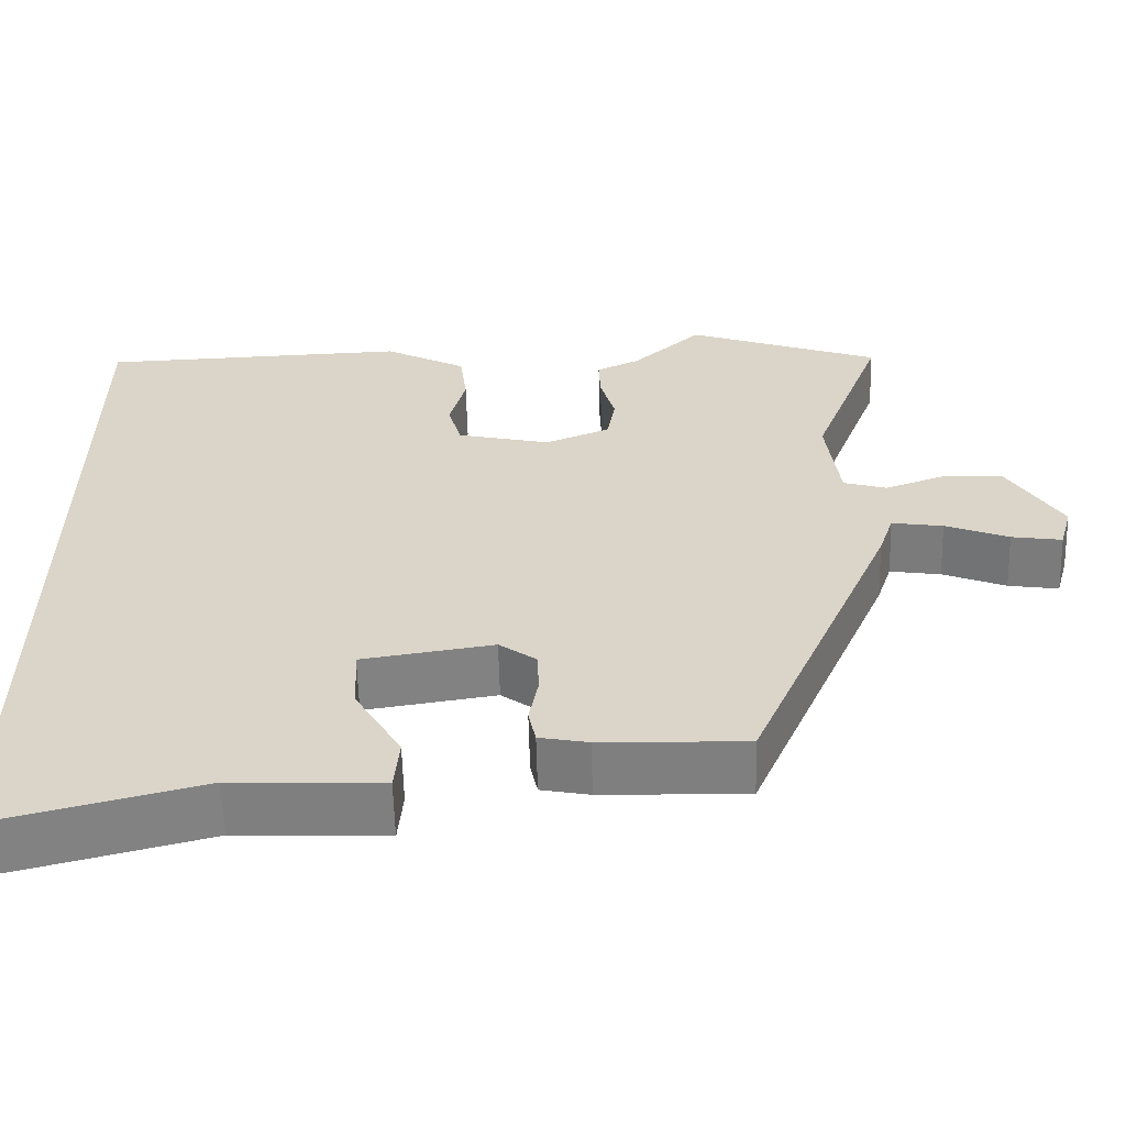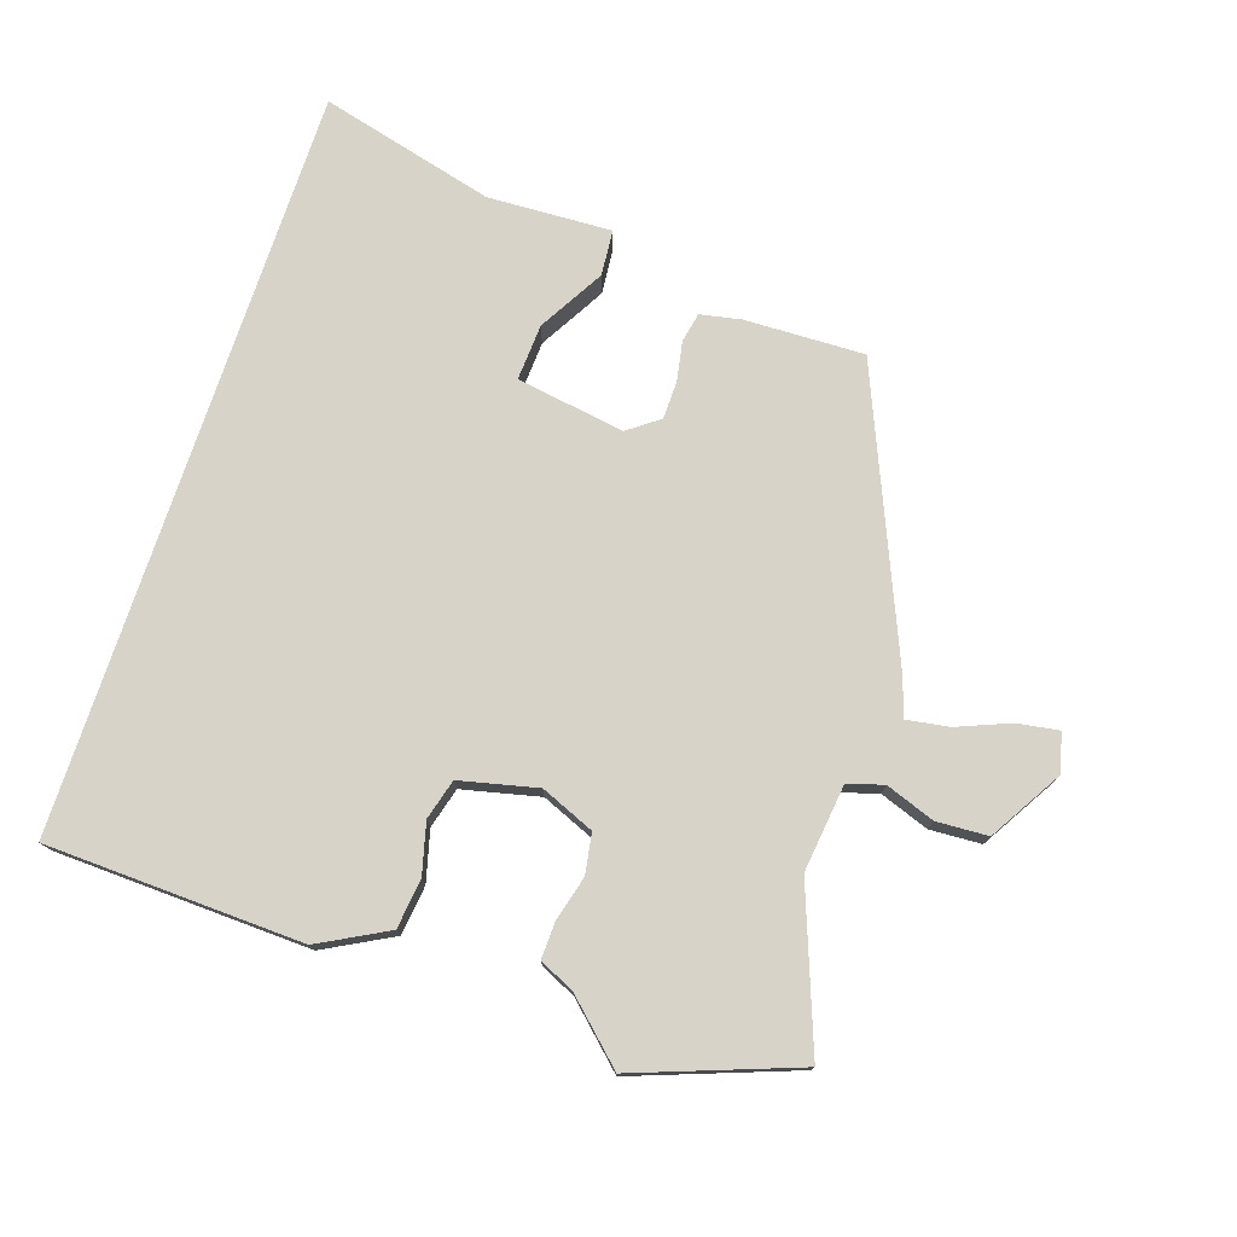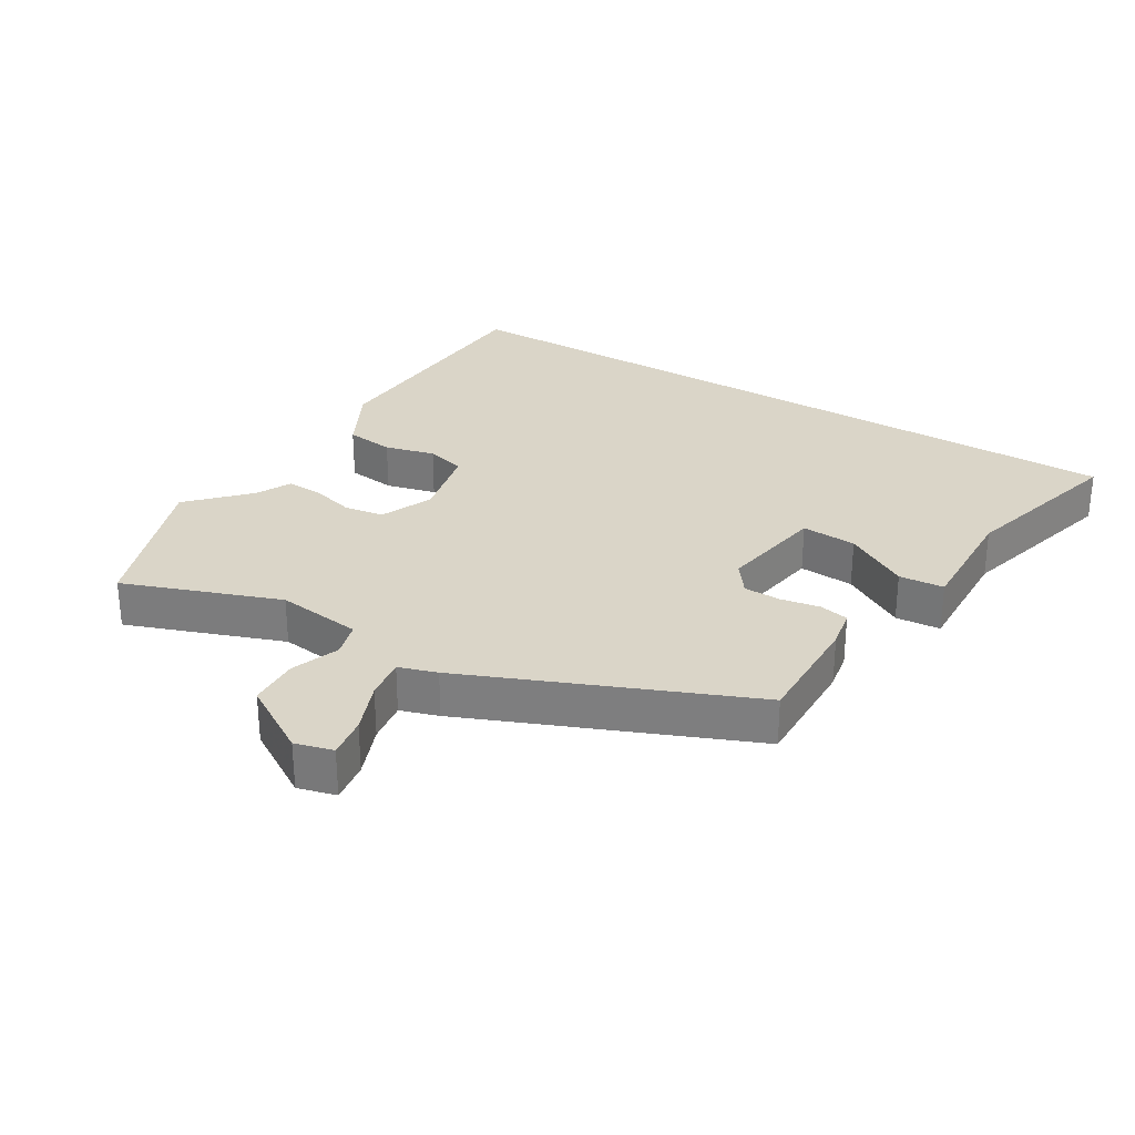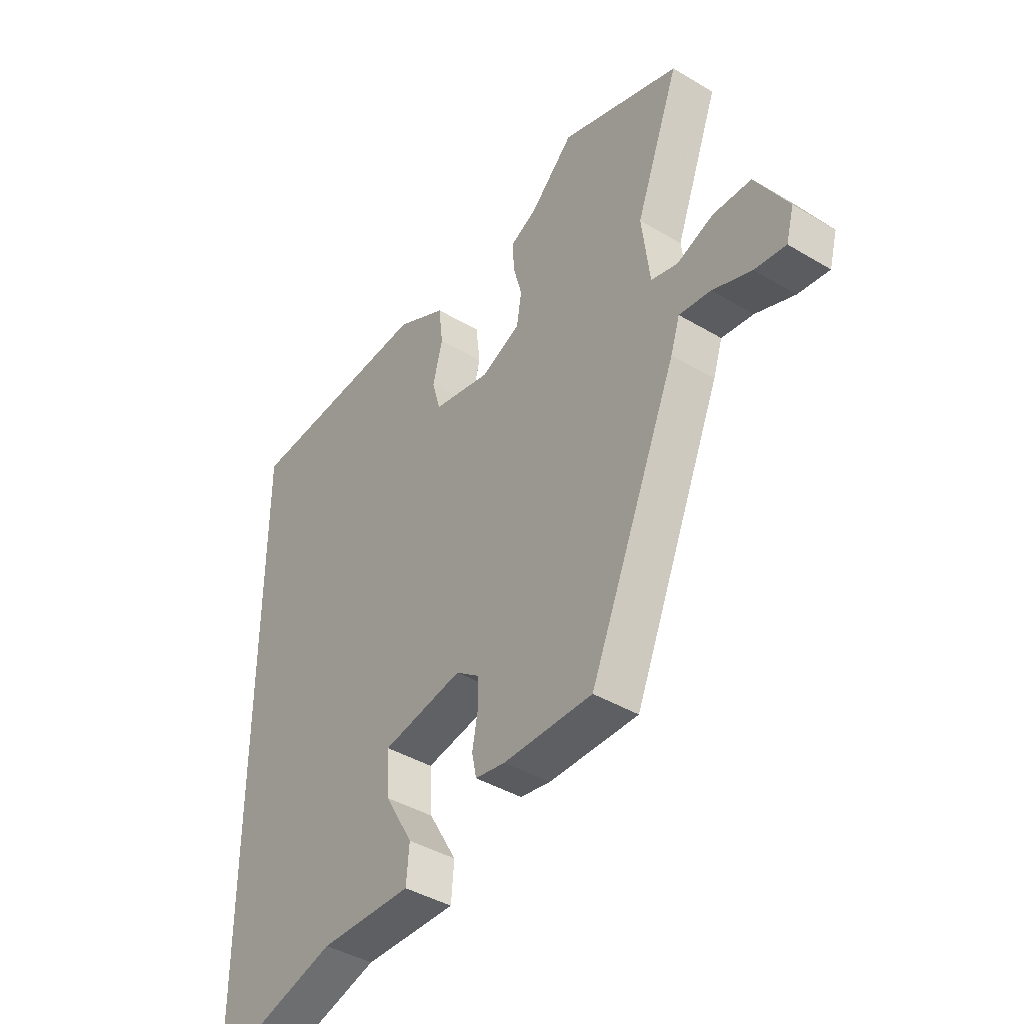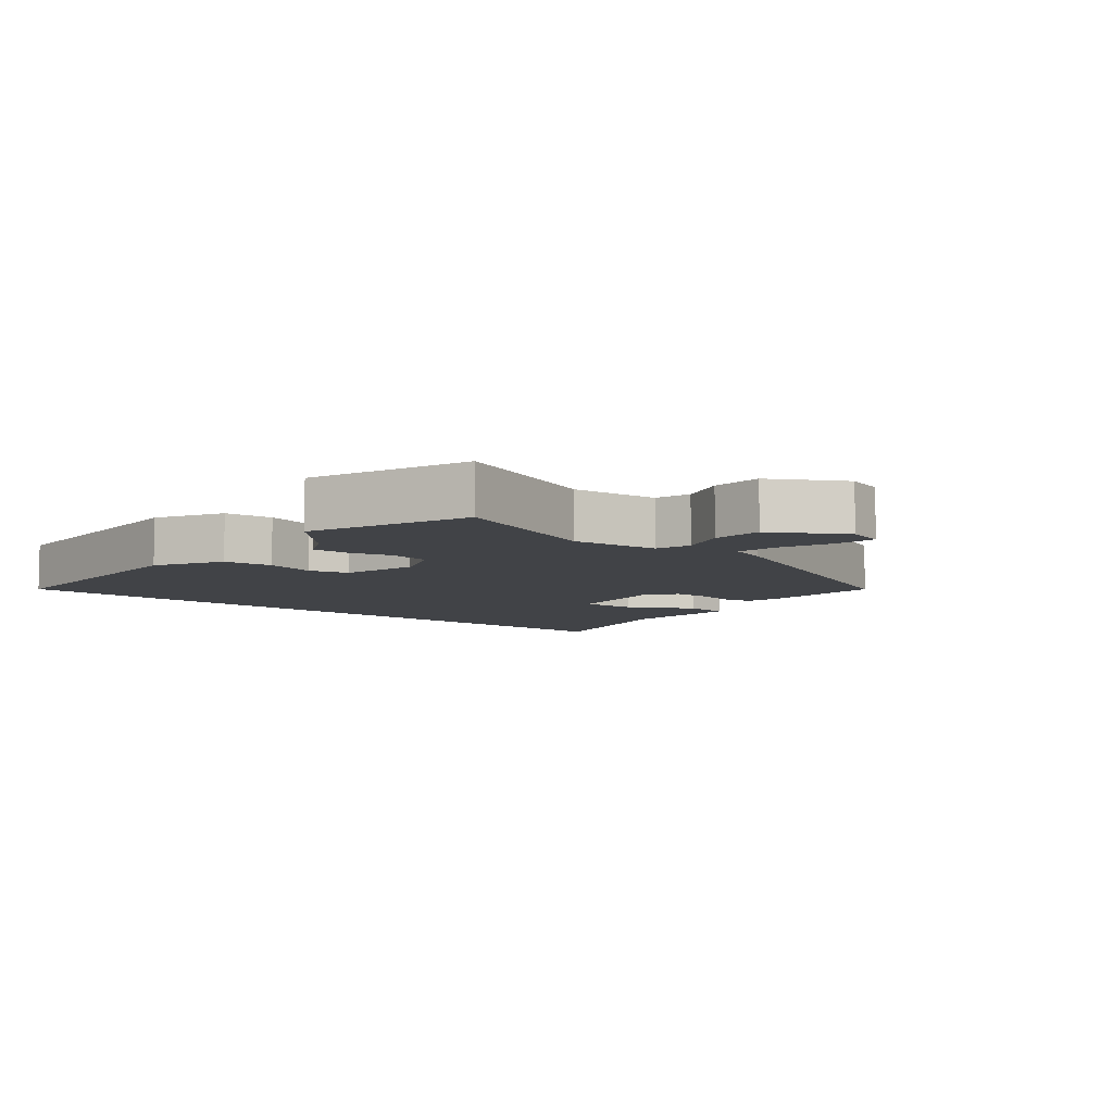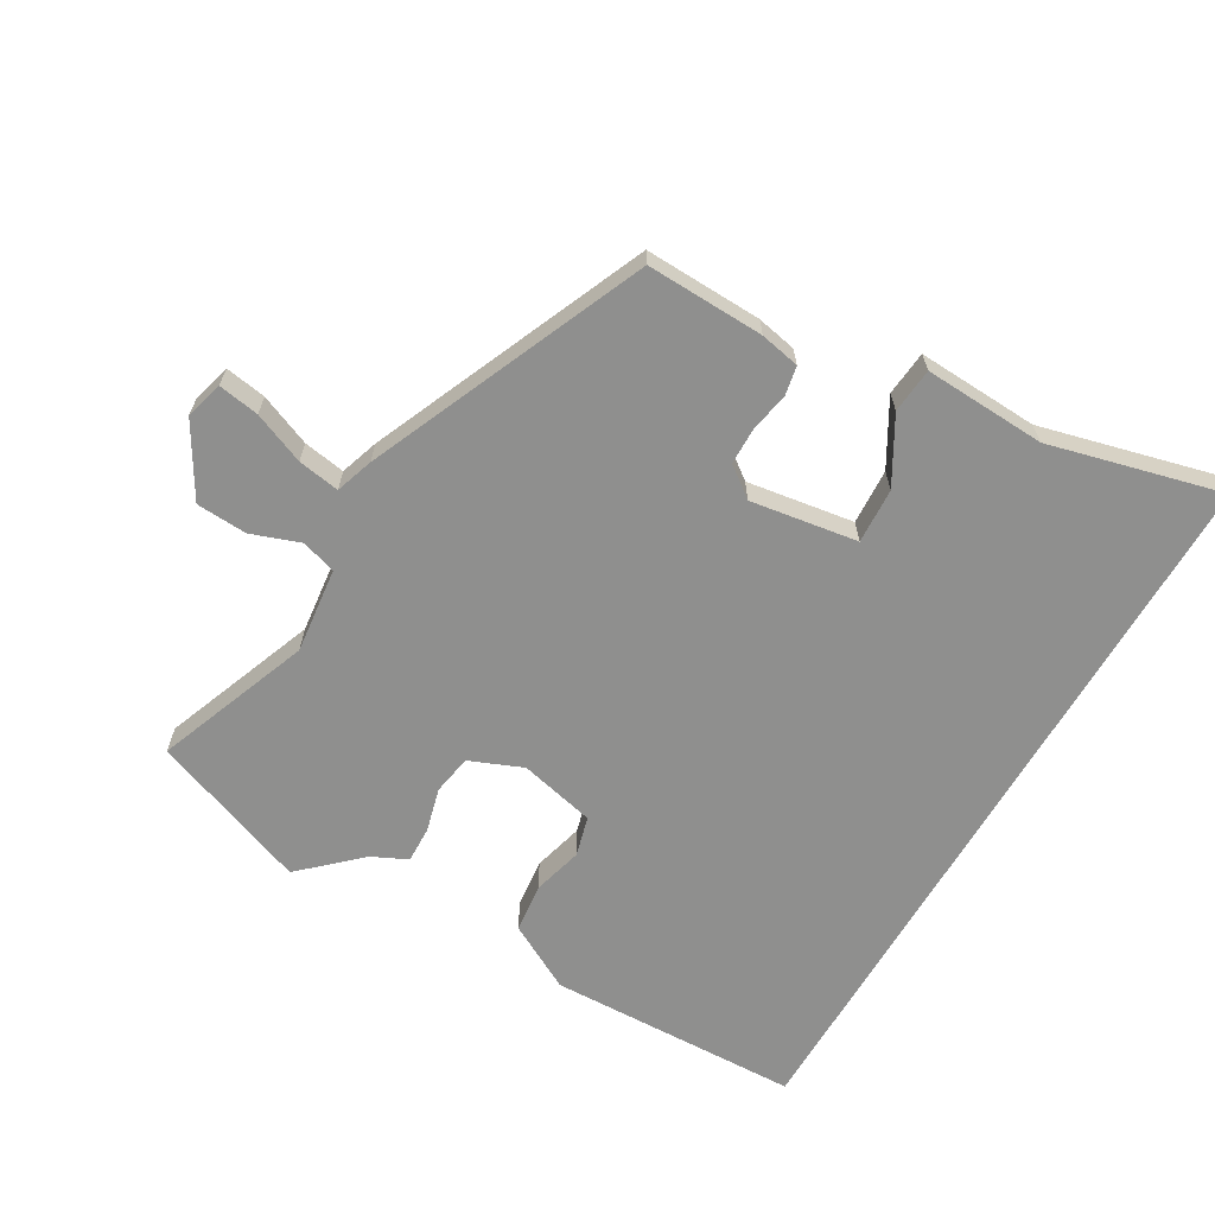
<metadata>
{"format":"obj","ext":"obj","renderer":"f3d","projection":"perspective","resolution":1024,"background":"white","views":[{"elev":-60.1,"azim":1.5,"up":"+Z"},{"elev":76.1,"azim":18.3,"up":"+Y"},{"elev":29.2,"azim":121.6,"up":"+Y"},{"elev":-41.7,"azim":54.2,"up":"+Z"},{"elev":-7.3,"azim":49.8,"up":"+Y"},{"elev":-65.3,"azim":149.5,"up":"+Y"}]}
</metadata>
<code>
v -0.5 0.07 -0.613
v -0.5 0.07 0.518
v -0.112 0.07 0.533
v -0.009 0.07 0.478
v 0 0.07 0.403
v -0.02 0.07 0.326
v -0.003 0.07 0.265
v 0.114 0.07 0.238
v 0.195 0.07 0.272
v 0.205 0.07 0.333
v 0.187 0.07 0.4
v 0.185 0.07 0.456
v 0.239 0.07 0.482
v 0.326 0.07 0.564
v 0.569 0.07 0.475
v 0.48 0.07 0.237
v 0.496 0.07 0.105
v 0.55 0.07 0.089
v 0.624 0.07 0.116
v 0.702 0.07 0.112
v 0.768 0.07 0.002
v 0.752 0.07 -0.056
v 0.689 0.07 -0.046
v 0.61 0.07 -0.014
v 0.546 0.07 -0.004
v 0.527 0.07 -0.062
v 0.347 0.07 -0.487
v 0.166 0.07 -0.482
v 0.105 0.07 -0.47
v 0.096 0.07 -0.425
v 0.107 0.07 -0.365
v 0.106 0.07 -0.308
v 0.059 0.07 -0.273
v -0.105 0.07 -0.299
v -0.1 0.07 -0.384
v -0.043 0.07 -0.483
v -0.049 0.07 -0.552
v -0.236 0.07 -0.544
v -0.5 0 -0.613
v -0.5 0 0.518
v -0.112 0 0.533
v -0.009 0 0.478
v 0 0 0.403
v -0.02 0 0.326
v -0.003 0 0.265
v 0.114 0 0.238
v 0.195 0 0.272
v 0.205 0 0.333
v 0.187 0 0.4
v 0.185 0 0.456
v 0.239 0 0.482
v 0.326 0 0.564
v 0.569 0 0.475
v 0.48 0 0.237
v 0.496 0 0.105
v 0.55 0 0.089
v 0.624 0 0.116
v 0.702 0 0.112
v 0.768 0 0.002
v 0.752 0 -0.056
v 0.689 0 -0.046
v 0.61 0 -0.014
v 0.546 0 -0.004
v 0.527 0 -0.062
v 0.347 0 -0.487
v 0.166 0 -0.482
v 0.105 0 -0.47
v 0.096 0 -0.425
v 0.107 0 -0.365
v 0.106 0 -0.308
v 0.059 0 -0.273
v -0.105 0 -0.299
v -0.1 0 -0.384
v -0.043 0 -0.483
v -0.049 0 -0.552
v -0.236 0 -0.544
f 35 36 37 38
f 38 1 2
f 35 38 2
f 34 35 2
f 33 34 2 3
f 32 33 3
f 29 30 31
f 28 29 31
f 27 28 31
f 26 27 31
f 25 26 31
f 25 31 32
f 22 23 24
f 21 22 24
f 20 21 24
f 19 20 24
f 18 19 24
f 17 18 24 25
f 13 14 15 16
f 13 16 17
f 12 13 17
f 11 12 17
f 10 11 17
f 17 25 32
f 10 17 32
f 9 10 32
f 3 4 5 6
f 3 6 7
f 32 3 7
f 8 9 32
f 7 8 32
f 76 75 74 73
f 40 39 76
f 40 76 73
f 40 73 72
f 41 40 72 71
f 41 71 70
f 69 68 67
f 69 67 66
f 69 66 65
f 69 65 64
f 69 64 63
f 70 69 63
f 62 61 60
f 62 60 59
f 62 59 58
f 62 58 57
f 62 57 56
f 63 62 56 55
f 54 53 52 51
f 55 54 51
f 55 51 50
f 55 50 49
f 55 49 48
f 70 63 55
f 70 55 48
f 70 48 47
f 44 43 42 41
f 45 44 41
f 45 41 70
f 70 47 46
f 70 46 45
f 1 39 40 2
f 2 40 41 3
f 3 41 42 4
f 4 42 43 5
f 5 43 44 6
f 6 44 45 7
f 7 45 46 8
f 8 46 47 9
f 9 47 48 10
f 10 48 49 11
f 11 49 50 12
f 12 50 51 13
f 13 51 52 14
f 14 52 53 15
f 15 53 54 16
f 16 54 55 17
f 17 55 56 18
f 18 56 57 19
f 19 57 58 20
f 20 58 59 21
f 21 59 60 22
f 22 60 61 23
f 23 61 62 24
f 24 62 63 25
f 25 63 64 26
f 26 64 65 27
f 27 65 66 28
f 28 66 67 29
f 29 67 68 30
f 30 68 69 31
f 31 69 70 32
f 32 70 71 33
f 33 71 72 34
f 34 72 73 35
f 35 73 74 36
f 36 74 75 37
f 37 75 76 38
f 38 76 39 1

</code>
